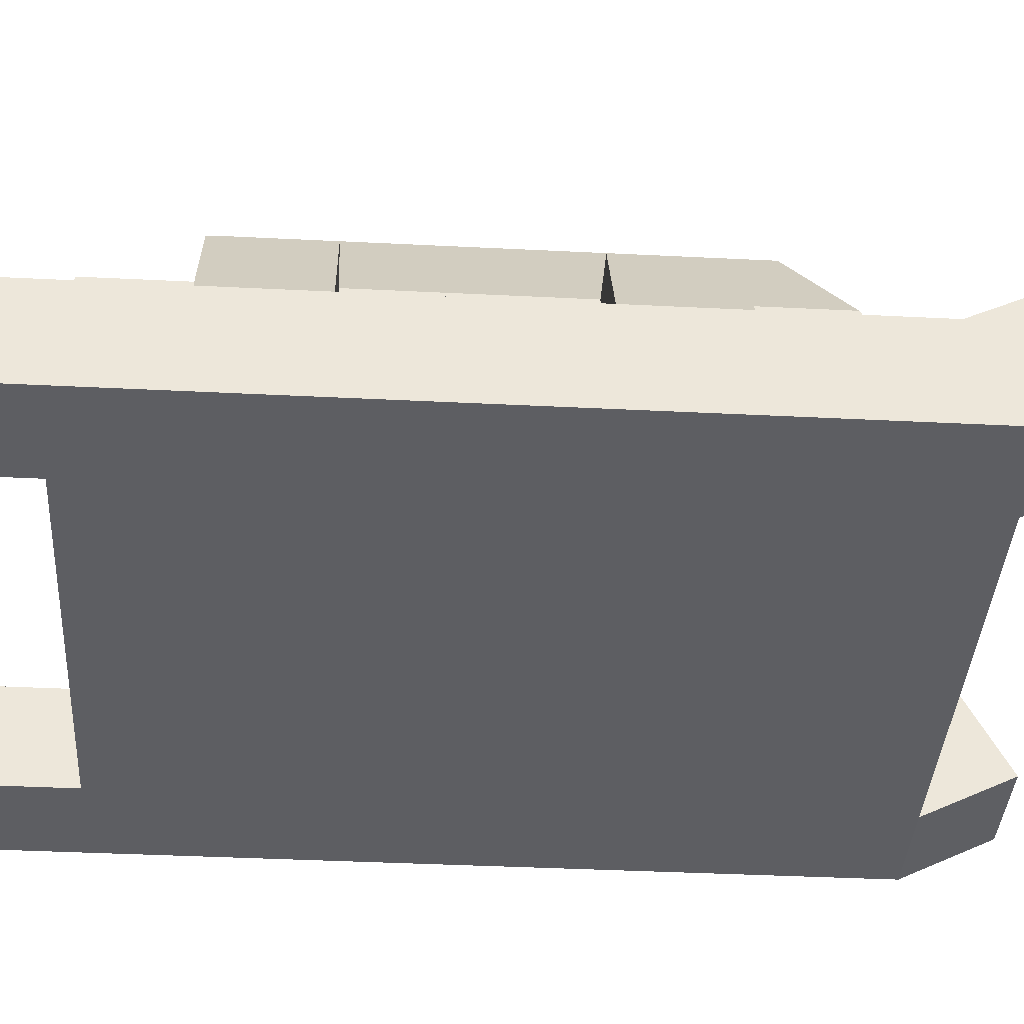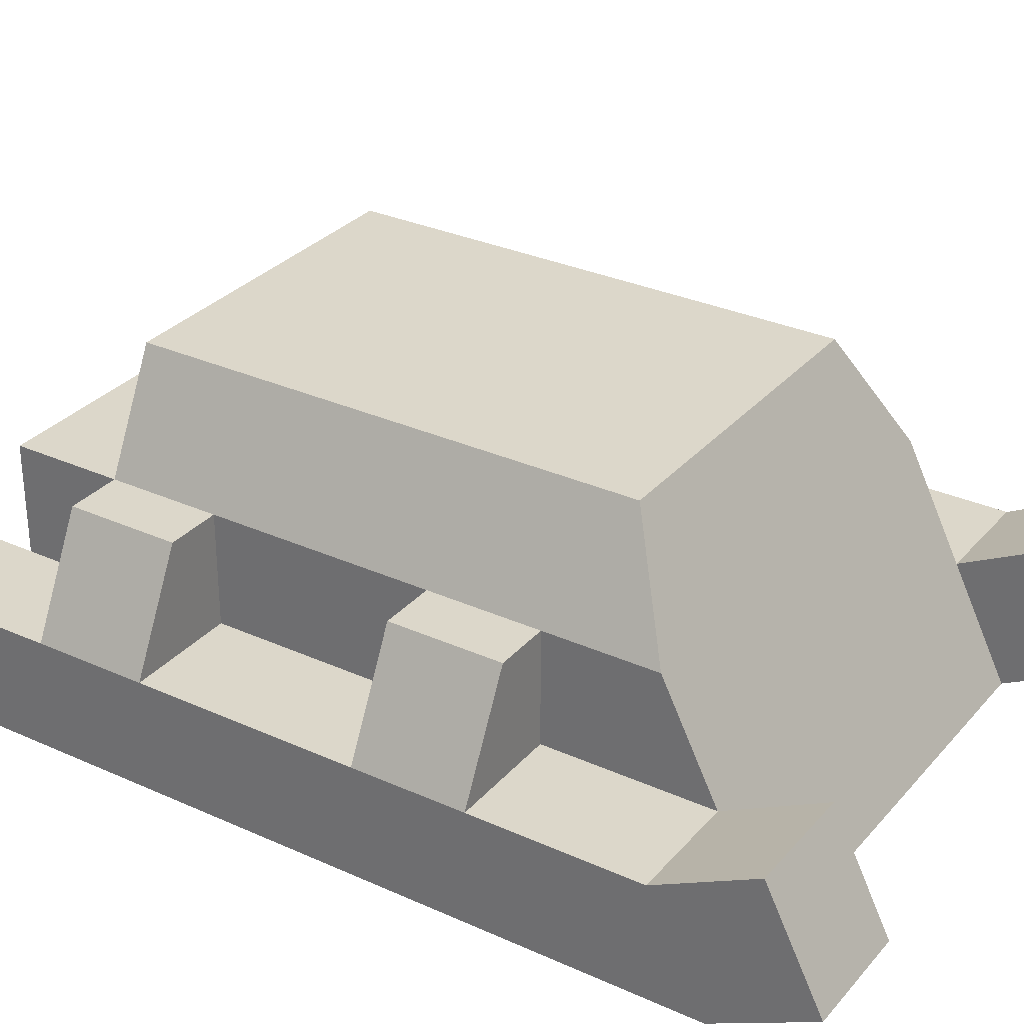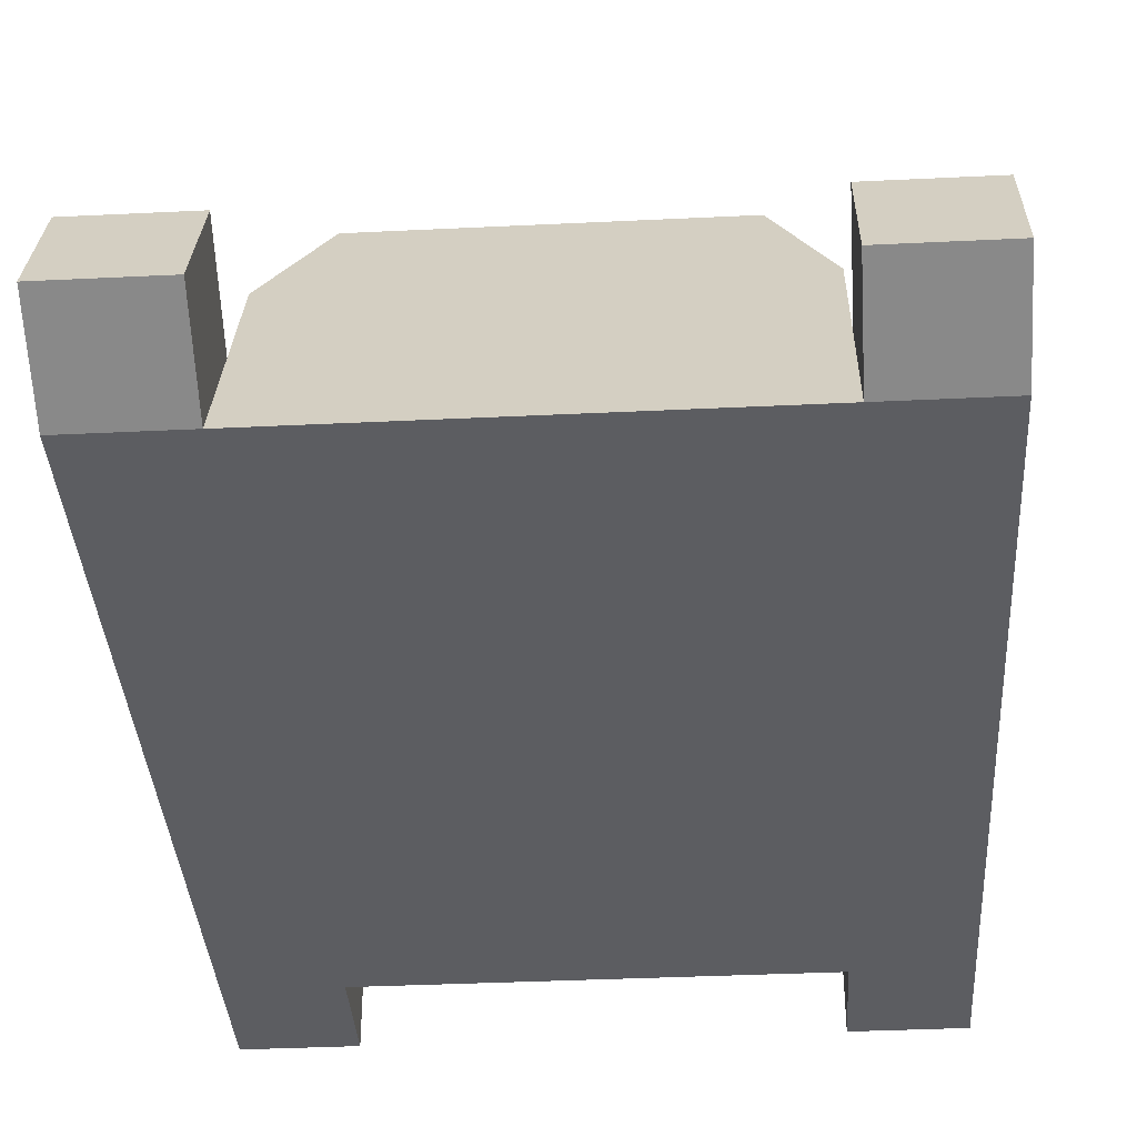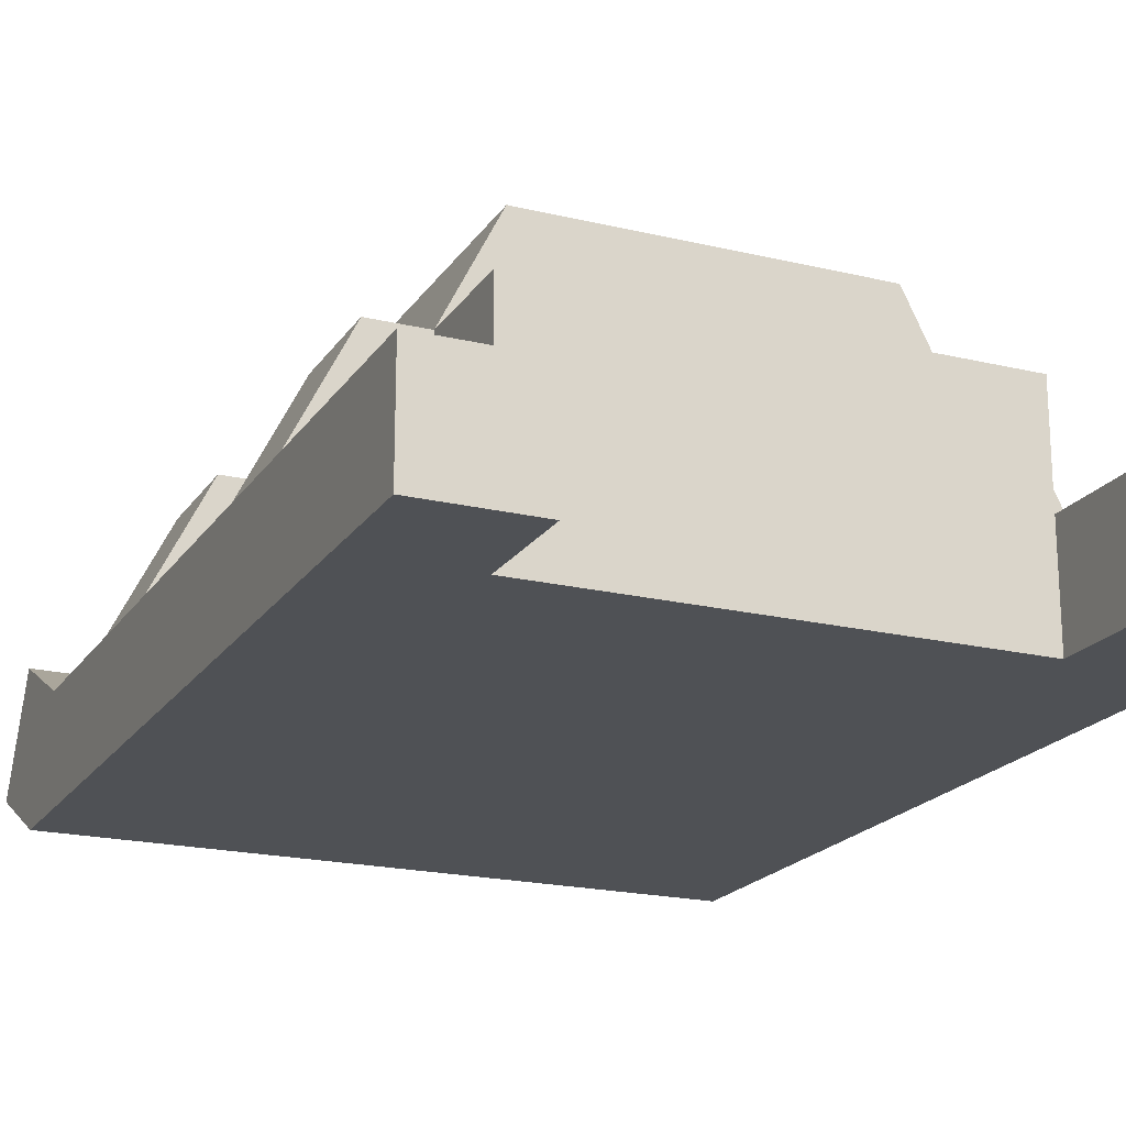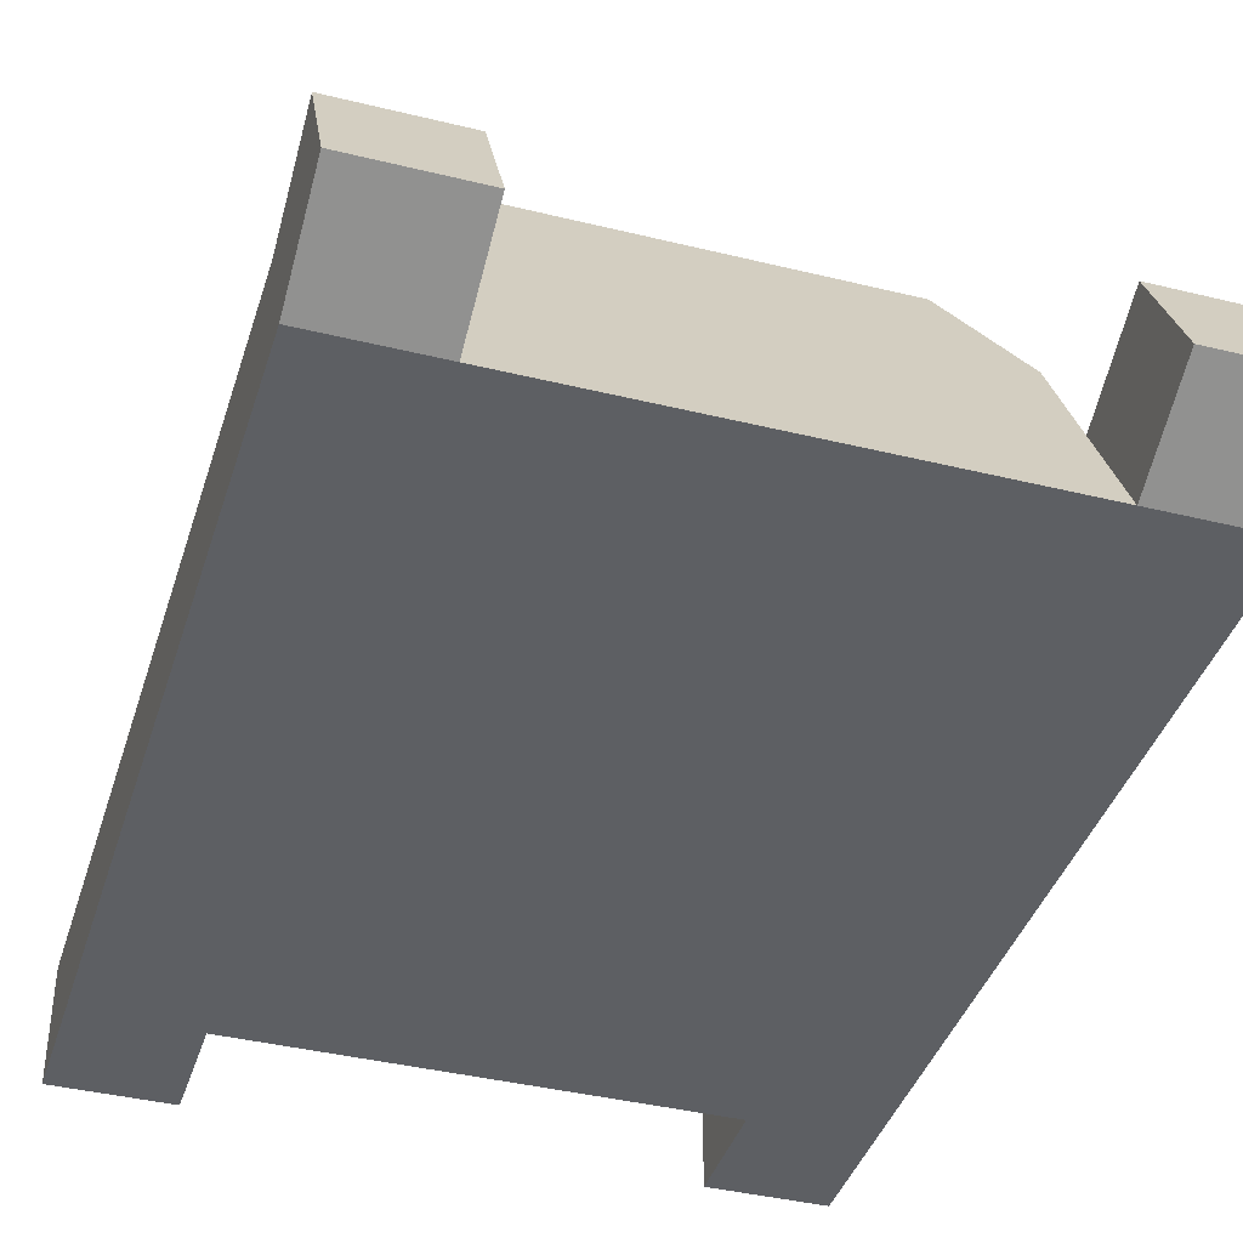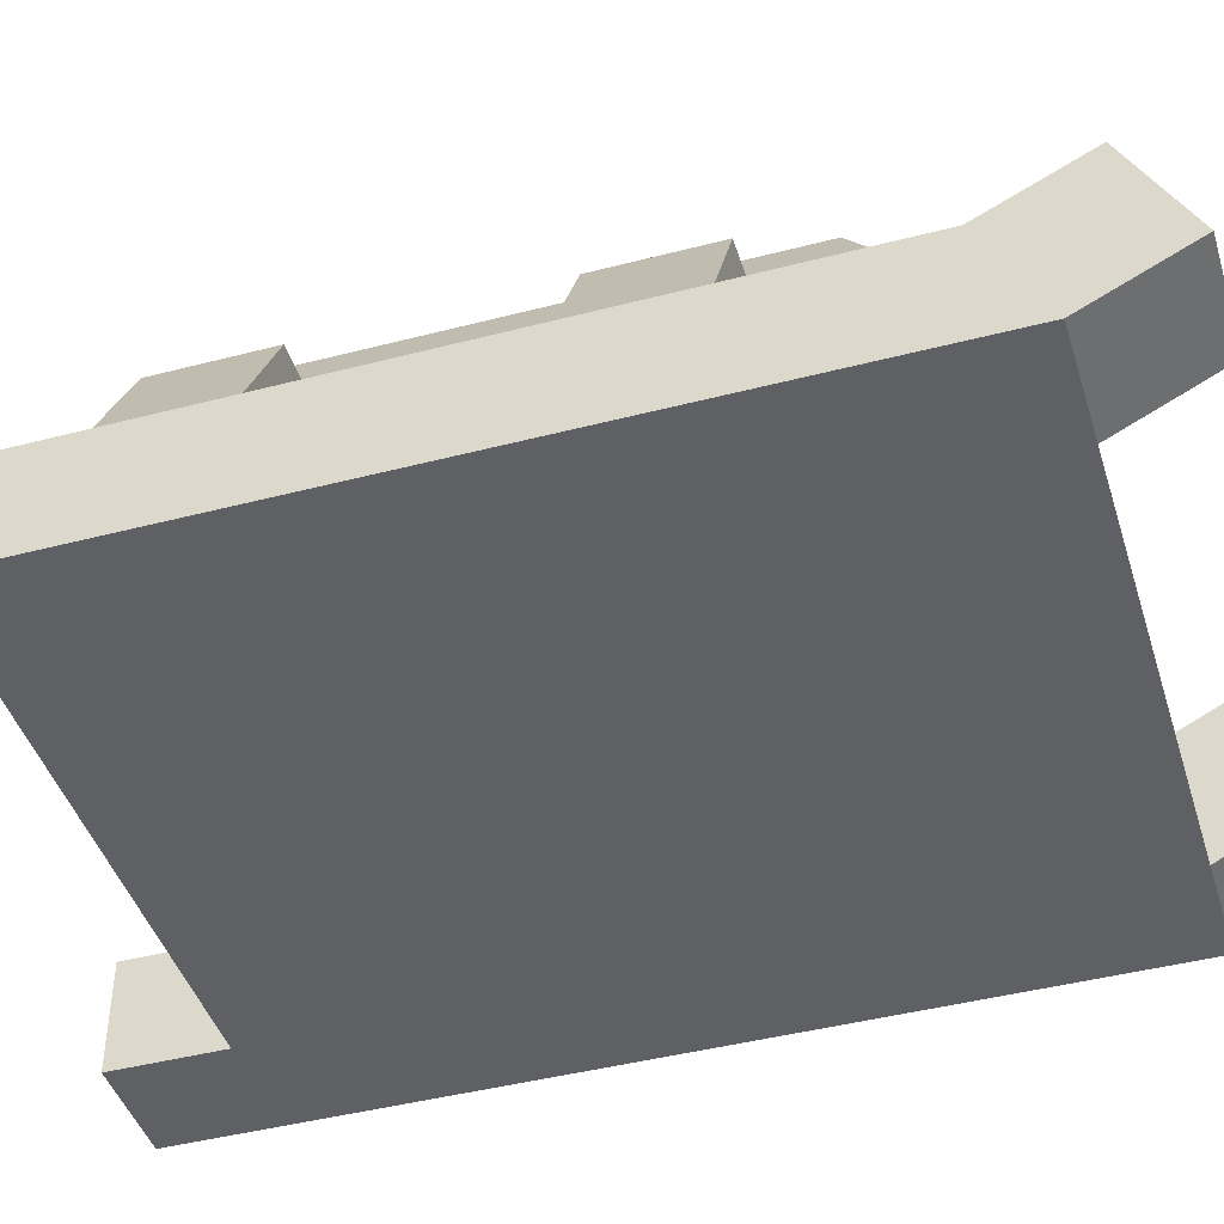
<metadata>
{"format":"obj","ext":"obj","renderer":"f3d","projection":"perspective","resolution":1024,"background":"white","views":[{"elev":-39.2,"azim":-93.6,"up":"+Y"},{"elev":30.6,"azim":-56.9,"up":"+Y"},{"elev":-36.8,"azim":3.6,"up":"+Y"},{"elev":-19.8,"azim":156.0,"up":"+Y"},{"elev":-40.0,"azim":-16.9,"up":"+Y"},{"elev":-44.0,"azim":-73.0,"up":"+Y"}]}
</metadata>
<code>
g mergedBlocks
v 0.2 0 0.4
v 0.2 0 -0.3
v 0.1 3.384e-17 0.4
v -0.2 0 -0.3
v -0.1 8.46e-17 0.4
v -0.2 0 0.4
v -0.2 0.1 -0.3
v -0.2 0.2 -0.3
v -0.2 0.1 -0.2
v -0.2 0.2 -0.2
v 0.2 0.2 -0.3
v 0.2 0.2 -0.2
v -0.2 0.2 -0.3
v -0.2 0.2 -0.2
v 0.2 0.2 -0.1
v 0.2 0.1 -0.1
v 0.2 0.2 0.1
v 0.2 0.1 0.1
v 0.2 0.2 -0.3
v 0.2 0.1 -0.3
v 0.2 0.2 -0.2
v 0.2 0.1 -0.2
v -0.2 0.1 -0.1
v -0.2 0.2 -0.1
v -0.2 0.1 0.1
v -0.2 0.2 0.1
v -0.2 0.1 0.2
v -0.2 0.2 0.2
v -0.2 0.1 0.35
v -0.2 0.2 0.3
v 0.2 0.2 0.2
v 0.2 0.1 0.2
v 0.2 0.2 0.3
v 0.2 0.1 0.35
v 0.2 0 0.4
v 0.1 3.384e-17 0.4
v 0.2 0.1 0.35
v 0.1 0.2 0.3
v 0.2 0.2 0.3
v -0.2 0 0.4
v -0.2 0.1 0.35
v -0.1 8.46e-17 0.4
v -0.1 0.2 0.3
v -0.2 0.2 0.3
v 0.15 0.3 -0.2
v 0.2 0.2 -0.2
v 0.15 0.3 0.1728
v 0.2 0.2 -0.1
v 0.2 0.2 0.1
v 0.2 0.2 0.2
v 0.15 0.3 0.25
v 0.2 0.2 0.3
v -0.2 0 -0.3
v 0.2 0 -0.3
v -0.2 0.1 -0.3
v 0.2 0.1 -0.3
v -0.2 0.2 -0.3
v 0.2 0.2 -0.3
v -0.2 0.2 -0.2
v 0.2 0.2 -0.2
v -0.15 0.3 -0.2
v 0.15 0.3 -0.2
v 0.15 0.3 -0.2
v 0.15 0.3 0.1728
v -0.15 0.3 -0.2
v 0.15 0.3 0.25
v -0.15 0.3 0.25
v -0.2 0.2 -0.2
v -0.15 0.3 -0.2
v -0.2 0.2 -0.1
v -0.15 0.3 0.25
v -0.2 0.2 0.1
v -0.2 0.2 0.2
v -0.2 0.2 0.3
v 0.2 0.2 0.3
v 0.1 0.2 0.3
v 0.15 0.3 0.25
v -0.1 0.2 0.3
v -0.2 0.2 0.3
v -0.15 0.3 0.25
v -0.1 8.46e-17 0.4
v 0.1 3.384e-17 0.4
v -0.3 0 -0.4
v -0.3 0.1 -0.4
v -0.3 0 0.4
v -0.3 0.1 -0.2
v -0.3 0.1 -0.1
v -0.3 0.1 0.1
v -0.3 0.1 0.2
v -0.3 0.1 0.35
v -0.3 0.1447 0.4394
v -0.3 0.04472 0.4894
v -0.2 0.1 -0.4
v -0.2 0 -0.4
v -0.2 0.1 -0.3
v -0.2 0 -0.3
v -0.3 0.1 -0.2
v -0.2 0.1 -0.2
v -0.25 0.2 -0.2
v -0.2 0.2 -0.2
v 0.3 0.1 0.2
v 0.2 0.1 0.2
v 0.25 0.2 0.2
v 0.2 0.2 0.2
v 0.3 0.1 -0.1
v 0.3 0.1 0.1
v 0.2 0.1 -0.1
v 0.2 0.1 0.1
v 0.2 0 -0.4
v 0.2 0.1 -0.4
v 0.2 0 -0.3
v 0.2 0.1 -0.3
v 0.3 0 0.4
v 0.3 0 -0.4
v 0.2 0 0.4
v 0.2 0 -0.3
v 0.2 0 -0.4
v -0.2 0.1 -0.1
v -0.3 0.1 -0.1
v -0.2 0.2 -0.1
v -0.25 0.2 -0.1
v -0.2 0.1 0.2
v -0.2 0.1 0.35
v -0.3 0.1 0.2
v -0.3 0.1 0.35
v -0.2 0.2 0.1
v -0.2 0.2 0.2
v -0.25 0.2 0.1
v -0.25 0.2 0.2
v -0.3 0.1 -0.2
v -0.25 0.2 -0.2
v -0.3 0.1 -0.1
v -0.25 0.2 -0.1
v -0.2 0 0.4
v -0.2 0 -0.3
v -0.3 0 0.4
v -0.2 0 -0.4
v -0.3 0 -0.4
v -0.3 0.1 0.1
v -0.2 0.1 0.1
v -0.25 0.2 0.1
v -0.2 0.2 0.1
v -0.2 0.2 -0.2
v -0.2 0.2 -0.1
v -0.25 0.2 -0.2
v -0.25 0.2 -0.1
v -0.2 0.1 0.2
v -0.3 0.1 0.2
v -0.2 0.2 0.2
v -0.25 0.2 0.2
v -0.2 0.1 -0.1
v -0.2 0.1 0.1
v -0.3 0.1 -0.1
v -0.3 0.1 0.1
v -0.3 0 -0.4
v -0.2 0 -0.4
v -0.3 0.1 -0.4
v -0.2 0.1 -0.4
v -0.2 0.1 -0.4
v -0.2 0.1 -0.3
v -0.3 0.1 -0.4
v -0.2 0.1 -0.2
v -0.3 0.1 -0.2
v -0.3 0.1 0.1
v -0.25 0.2 0.1
v -0.3 0.1 0.2
v -0.25 0.2 0.2
v 0.3 0.1 -0.4
v 0.3 0.1 -0.2
v 0.2 0.1 -0.4
v 0.2 0.1 -0.2
v 0.2 0.1 -0.3
v 0.2 0.1 0.1
v 0.3 0.1 0.1
v 0.2 0.2 0.1
v 0.25 0.2 0.1
v 0.25 0.2 -0.2
v 0.25 0.2 -0.1
v 0.2 0.2 -0.2
v 0.2 0.2 -0.1
v 0.3 0.1 -0.1
v 0.2 0.1 -0.1
v 0.25 0.2 -0.1
v 0.2 0.2 -0.1
v 0.25 0.2 -0.2
v 0.3 0.1 -0.2
v 0.25 0.2 -0.1
v 0.3 0.1 -0.1
v 0.25 0.2 0.1
v 0.3 0.1 0.1
v 0.25 0.2 0.2
v 0.3 0.1 0.2
v 0.25 0.2 0.1
v 0.25 0.2 0.2
v 0.2 0.2 0.1
v 0.2 0.2 0.2
v 0.2 0.1 -0.2
v 0.3 0.1 -0.2
v 0.2 0.2 -0.2
v 0.25 0.2 -0.2
v 0.3 0.1 0.2
v 0.3 0.1 0.35
v 0.2 0.1 0.2
v 0.2 0.1 0.35
v 0.2 0 -0.4
v 0.3 0 -0.4
v 0.2 0.1 -0.4
v 0.3 0.1 -0.4
v 0.3 0.1 -0.4
v 0.3 0 -0.4
v 0.3 0.1 -0.2
v 0.3 0 0.4
v 0.3 0.1 -0.1
v 0.3 0.1 0.1
v 0.3 0.1 0.2
v 0.3 0.1 0.35
v 0.3 0.1447 0.4394
v 0.3 0.04472 0.4894
v -0.2 0.04472 0.4894
v -0.3 0.04472 0.4894
v -0.2 0.1447 0.4394
v -0.3 0.1447 0.4394
v -0.2 0.04472 0.4894
v -0.2 0 0.4
v -0.3 0.04472 0.4894
v -0.3 0 0.4
v -0.2 0.1 0.35
v -0.2 0 0.4
v -0.2 0.1447 0.4394
v -0.2 0.04472 0.4894
v -0.2 0.1 0.35
v -0.2 0.1447 0.4394
v -0.3 0.1 0.35
v -0.3 0.1447 0.4394
v 0.3 0.04472 0.4894
v 0.2 0.04472 0.4894
v 0.3 0.1447 0.4394
v 0.2 0.1447 0.4394
v 0.3 0.1 0.35
v 0.3 0.1447 0.4394
v 0.2 0.1 0.35
v 0.2 0.1447 0.4394
v 0.2 0.1 0.35
v 0.2 0.1447 0.4394
v 0.2 0 0.4
v 0.2 0.04472 0.4894
v 0.3 0.04472 0.4894
v 0.3 0 0.4
v 0.2 0.04472 0.4894
v 0.2 0 0.4
g mergedBlocks_0
f 3 2 1
f 2 3 4
f 4 3 5
f 4 5 6
f 9 8 7
f 8 9 10
f 13 12 11
f 12 13 14
f 17 16 15
f 16 17 18
f 21 20 19
f 20 21 22
f 25 24 23
f 24 25 26
f 29 28 27
f 28 29 30
f 33 32 31
f 32 33 34
f 37 36 35
f 36 37 38
f 38 37 39
f 42 41 40
f 41 42 43
f 41 43 44
f 47 46 45
f 46 47 48
f 48 47 49
f 49 47 50
f 50 47 51
f 50 51 52
f 55 54 53
f 54 55 56
f 56 55 57
f 56 57 58
f 61 60 59
f 60 61 62
f 65 64 63
f 64 65 66
f 66 65 67
f 70 69 68
f 69 70 71
f 71 70 72
f 71 72 73
f 71 73 74
f 77 76 75
f 76 77 78
f 78 77 79
f 79 77 80
f 81 76 78
f 76 81 82
f 85 84 83
f 84 85 86
f 86 85 87
f 87 85 88
f 88 85 89
f 89 85 90
f 90 85 91
f 91 85 92
f 95 94 93
f 94 95 96
f 99 98 97
f 98 99 100
f 103 102 101
f 102 103 104
f 107 106 105
f 106 107 108
f 111 110 109
f 110 111 112
f 115 114 113
f 114 115 116
f 114 116 117
f 120 119 118
f 119 120 121
f 124 123 122
f 123 124 125
f 128 127 126
f 127 128 129
f 132 131 130
f 131 132 133
f 136 135 134
f 135 136 137
f 137 136 138
f 141 140 139
f 140 141 142
f 145 144 143
f 144 145 146
f 149 148 147
f 148 149 150
f 153 152 151
f 152 153 154
f 157 156 155
f 156 157 158
f 161 160 159
f 160 161 162
f 162 161 163
f 166 165 164
f 165 166 167
f 170 169 168
f 169 170 171
f 171 170 172
f 175 174 173
f 174 175 176
f 179 178 177
f 178 179 180
f 183 182 181
f 182 183 184
f 187 186 185
f 186 187 188
f 191 190 189
f 190 191 192
f 195 194 193
f 194 195 196
f 199 198 197
f 198 199 200
f 203 202 201
f 202 203 204
f 207 206 205
f 206 207 208
f 211 210 209
f 210 211 212
f 212 211 213
f 212 213 214
f 212 214 215
f 212 215 216
f 212 216 217
f 212 217 218
f 221 220 219
f 220 221 222
f 225 224 223
f 224 225 226
f 229 228 227
f 228 229 230
f 233 232 231
f 232 233 234
f 237 236 235
f 236 237 238
f 241 240 239
f 240 241 242
f 245 244 243
f 244 245 246
f 249 248 247
f 248 249 250

</code>
